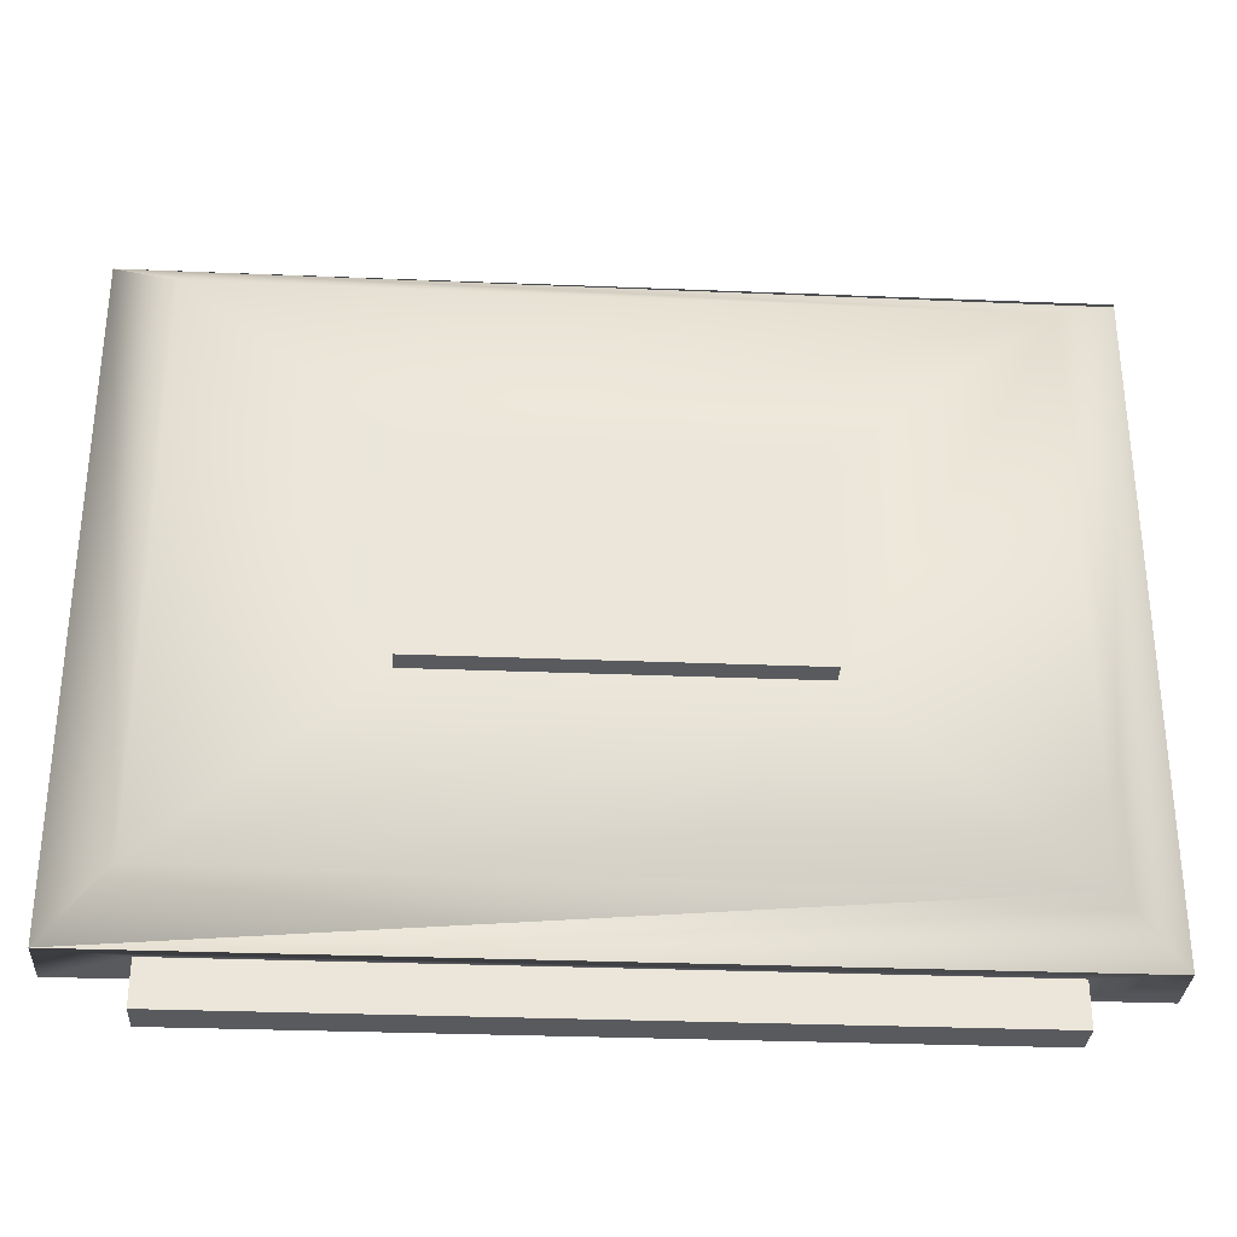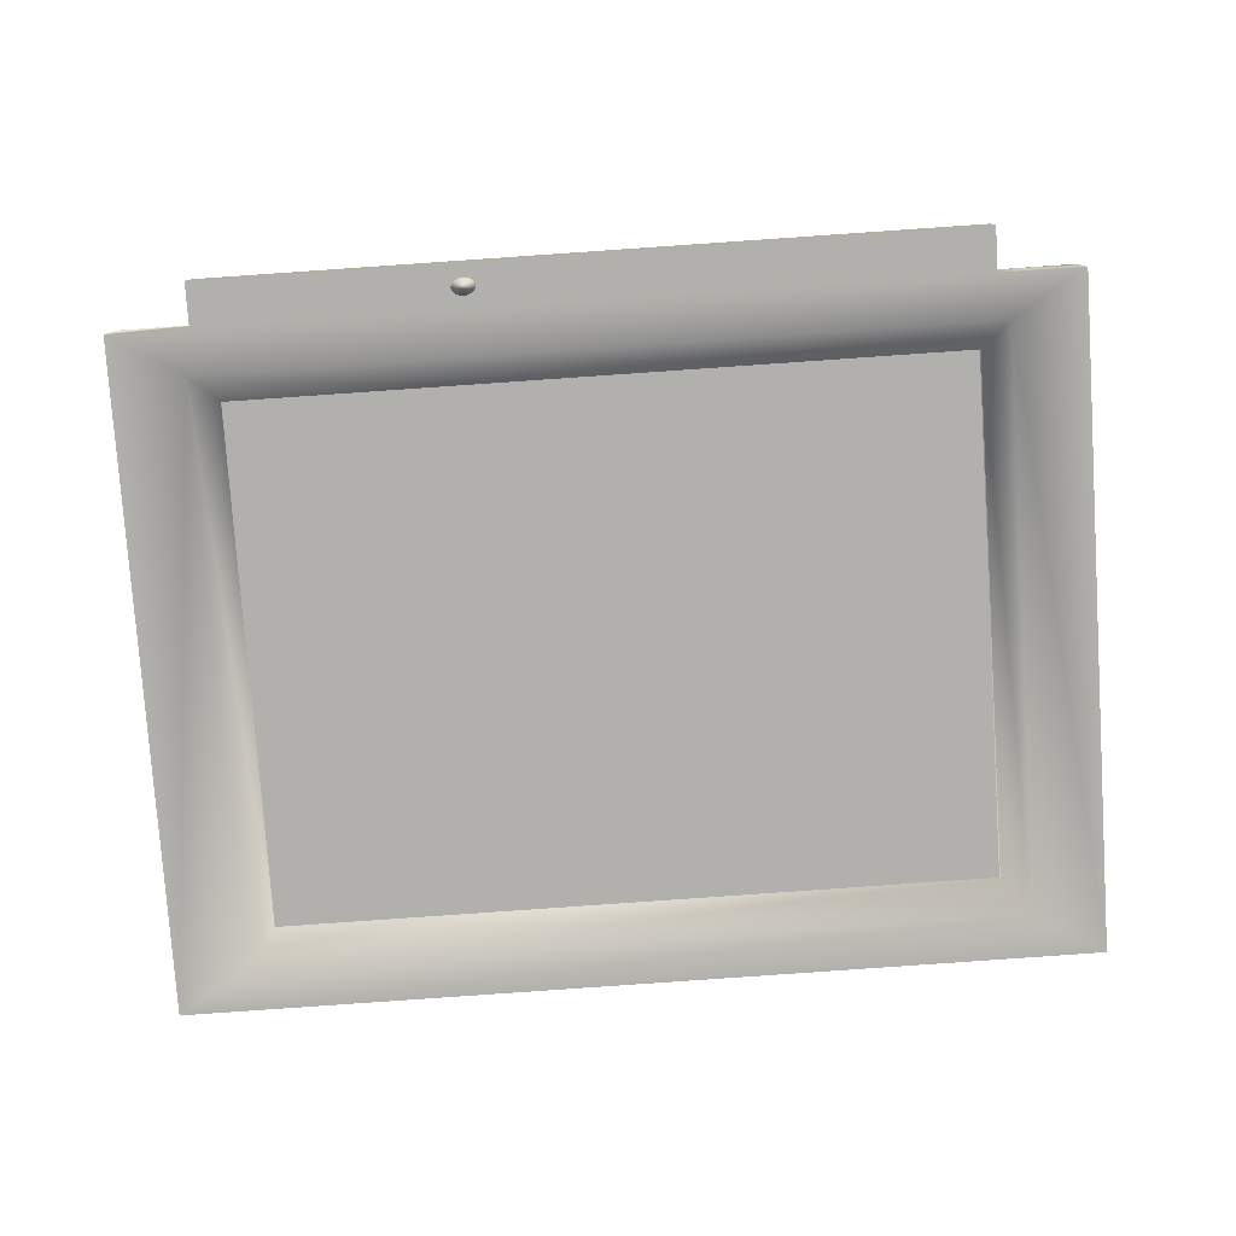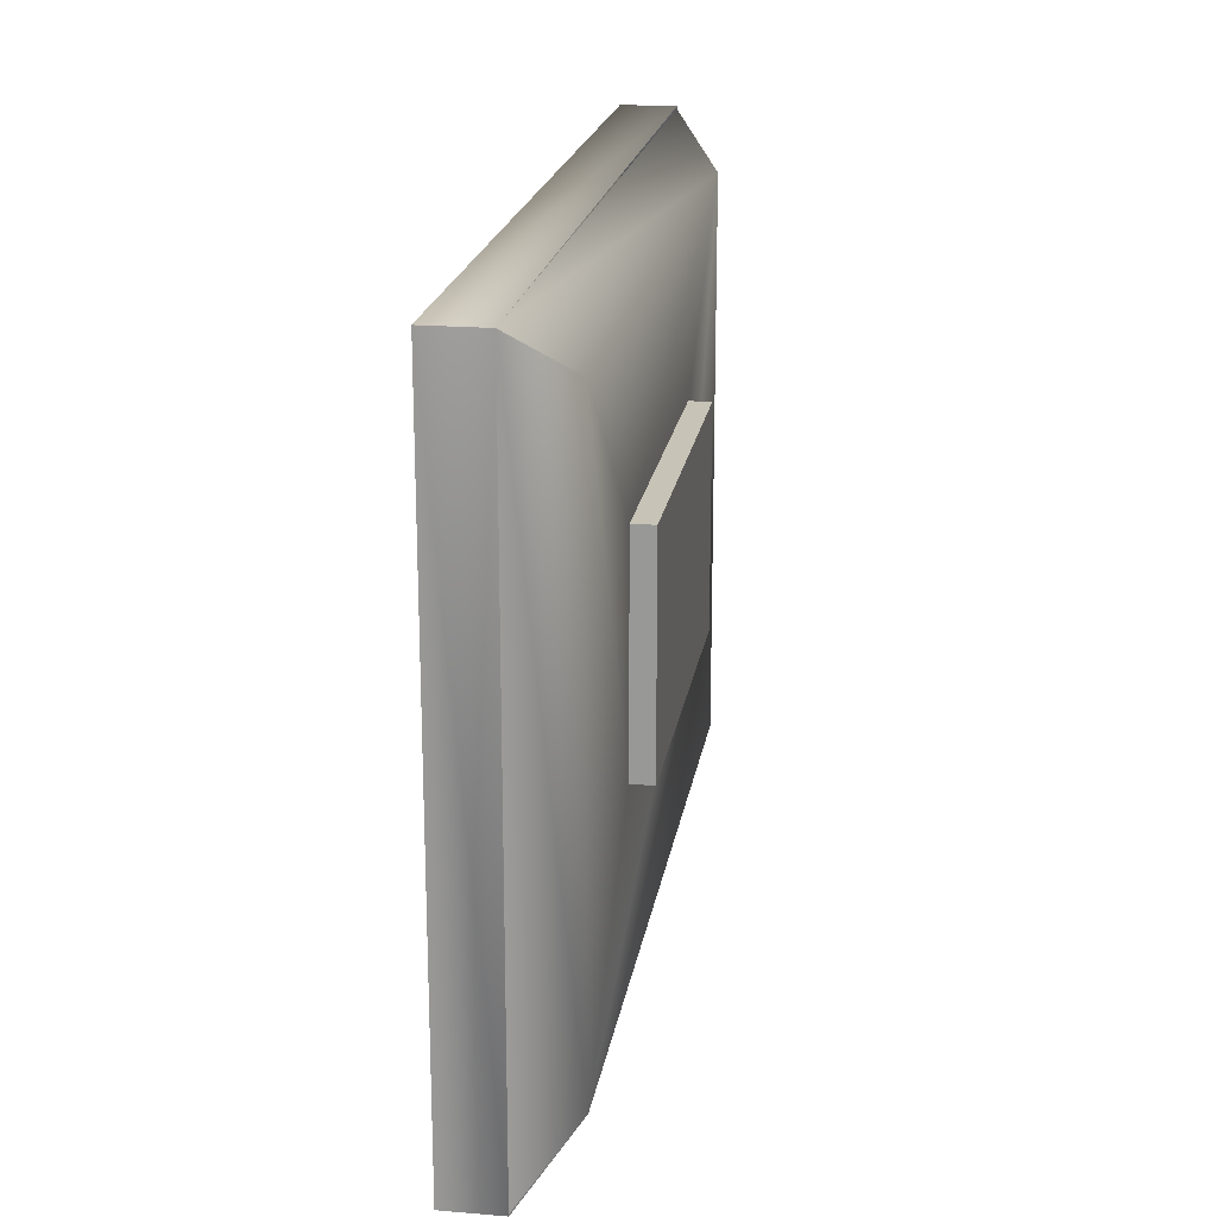
<metadata>
{"format":"obj","ext":"obj","renderer":"f3d","projection":"perspective","resolution":1024,"background":"white","views":[{"elev":-31.3,"azim":-3.9,"up":"+Y"},{"elev":-78.6,"azim":3.9,"up":"+Z"},{"elev":19.8,"azim":-81.8,"up":"+Y"}]}
</metadata>
<code>
v -0.266 -0.02949 -0.05108
v -0.09353 -0.05534 -0.04927
v -0.266 -0.05534 -0.05108
v -0.09353 -0.02949 -0.04927
v 0.1372 -0.02996 -0.04685
v 0.3096 -0.05581 -0.04505
v 0.1372 -0.05581 -0.04685
v 0.3096 -0.02996 -0.04505
v -0.2761 -0.02541 -0.05118
v -0.07992 -0.04633 -0.04913
v 0.3184 -0.05988 -0.04496
v -0.2761 -0.05988 -0.05118
v 0.3184 -0.02541 -0.04496
v -0.07833 -0.04756 -0.04911
v -0.08103 -0.04484 -0.04914
v -0.07179 -0.04898 -0.04904
v -0.2764 -0.05988 -0.02318
v -0.2761 -0.02541 -0.05764
v 0.3181 -0.02541 -0.01695
v -0.07635 -0.04845 -0.04909
v -0.07979 -0.04633 -0.06205
v -0.08156 -0.0432 -0.04914
v -0.07412 -0.04893 -0.04906
v -0.06953 -0.0486 -0.04902
v 0.3181 -0.05988 -0.01695
v -0.2764 -0.02541 -0.02318
v 0.3185 -0.02541 -0.05142
v -0.338 -0.02541 -0.05829
v -0.07819 -0.04756 -0.06204
v -0.08149 -0.04151 -0.04914
v -0.08089 -0.04484 -0.06206
v -0.07398 -0.04893 -0.06199
v -0.07166 -0.04898 -0.06197
v -0.06747 -0.0478 -0.049
v -0.07358 -0.03612 -0.04906
v -0.281 0.008984 -0.0577
v -0.3384 -0.02541 -0.01418
v 0.383 -0.02541 -0.006621
v -0.07621 -0.04845 -0.06202
v -0.06564 -0.04664 -0.0619
v -0.08082 -0.0399 -0.04914
v -0.08135 -0.04151 -0.06207
v -0.08142 -0.0432 -0.06207
v -0.06442 -0.04521 -0.06189
v -0.06939 -0.0486 -0.06194
v -0.06578 -0.04664 -0.04898
v -0.07584 -0.03651 -0.04908
v -0.07125 -0.03617 -0.04904
v 0.3835 -0.02541 -0.05074
v -0.338 0.502 -0.05829
v -0.06734 -0.0478 -0.06192
v -0.07959 -0.03846 -0.04912
v -0.08068 -0.0399 -0.06206
v -0.06375 -0.04359 -0.06188
v -0.06455 -0.04521 -0.04897
v -0.0779 -0.03731 -0.04911
v -0.07571 -0.03651 -0.06201
v -0.06902 -0.03666 -0.04901
v -0.07344 -0.03612 -0.06199
v 0.3265 0.008984 -0.05133
v -0.281 0.4676 -0.0577
v 0.3299 0.01281 0.03104
v 0.383 0.502 -0.006621
v -0.07946 -0.03846 -0.06205
v -0.06368 -0.04191 -0.06188
v -0.06421 -0.04026 -0.06189
v -0.06388 -0.04359 -0.04896
v -0.3384 0.502 -0.01418
v -0.07776 -0.03731 -0.06203
v -0.06704 -0.03755 -0.04899
v -0.07111 -0.03617 -0.06196
v 0.3072 0.03191 -0.02402
v 0.3835 0.502 -0.05074
v 0.3265 0.4676 -0.05133
v -0.2623 0.4447 -0.02998
v 0.383 0.4997 -0.006621
v -0.2861 0.0151 0.02459
v -0.06531 -0.03878 -0.0619
v -0.06381 -0.04191 -0.04896
v -0.3384 -0.02312 -0.01418
v -0.06889 -0.03666 -0.06194
v -0.06545 -0.03878 -0.04897
v -0.2623 0.03191 -0.02998
v 0.3072 0.4447 -0.02402
v 0.3299 0.4615 0.03104
v 0.06073 0.01381 0.02821
v -0.06691 -0.03755 -0.06192
v -0.06434 -0.04026 -0.04896
v 0.1612 0.1575 0.02928
v -0.2861 0.4638 0.02459
v 0.1612 0.3299 0.02928
v -0.1242 0.1575 0.02629
v -0.1242 0.3299 0.02629
v 0.1611 0.1575 0.04651
v 0.1611 0.3299 0.04651
v -0.1243 0.1575 0.04352
v -0.1243 0.3299 0.04352
v -0.03212 0.251 0.06656
v -0.04378 -0.1627 0.09729
v -0.03255 -0.1627 0.1081
v -0.0434 0.251 0.06077
v -0.04324 -0.1627 0.04558
v -0.01786 -0.1627 0.1165
v -0.05078 -0.1627 0.08474
v -0.04311 0.251 0.03341
v -0.03179 -0.1627 0.03499
v -0.05005 -0.1627 0.05721
v -0.01739 0.251 0.07106
v -0.05046 0.251 0.0541
v -0.03171 0.251 0.02786
v -0.05031 0.251 0.03994
v -0.0505 -0.1627 0.05798
v -0.01692 -0.1627 0.02693
v -0.000707 -0.1627 0.1218
v -0.05307 -0.1627 0.07133
v -0.1877 -0.1627 0.05062
v -0.01689 0.251 0.02367
v -0.000207 0.251 0.07398
v -0.05281 0.251 0.04699
v -0.2068 -0.1627 0.08337
v 0.000339 -0.1627 0.02195
v 0.000347 0.251 0.02112
v 0.01774 -0.1627 0.1238
v -0.0298 -0.1213 0.08496
v 0.01825 0.251 0.0751
v -0.1976 -0.1627 -0.000472
v -0.0298 -0.1627 0.08496
v -0.2068 -0.1213 0.08337
v 0.01882 -0.1627 0.02038
v 0.01882 0.251 0.02038
v 0.03623 -0.1627 0.1222
v -0.2334 -0.1627 0.03484
v -0.1582 -0.1627 0.02148
v -0.03209 -0.1213 0.07155
v -0.2318 -0.1213 0.07561
v 0.03673 0.251 0.07436
v -0.2545 -0.1627 0.07106
v -0.2122 -0.1213 0.04228
v -0.1509 -0.1627 -0.0297
v -0.1582 -0.1213 0.02148
v -0.1877 -0.1213 0.05062
v 0.03727 -0.1627 0.02233
v 0.03728 0.251 0.0215
v 0.05349 -0.1627 0.1172
v -0.1791 -0.1213 0.00982
v -0.1196 -0.1627 -0.002652
v -0.1196 -0.1213 -0.002652
v -0.02952 -0.1213 0.0582
v 0.05396 0.251 0.07181
v -0.09549 -0.1627 -0.05144
v -0.136 -0.1213 -0.01702
v 0.05443 -0.1627 0.02768
v 0.05446 0.251 0.02442
v 0.06835 -0.1627 0.1092
v -0.07389 -0.1627 -0.0206
v -0.07389 -0.1213 -0.0206
v -0.08488 -0.1213 -0.03694
v 0.06879 0.251 0.06761
v -0.03413 -0.1627 -0.06464
v 0.06912 -0.1627 0.03605
v 0.08019 0.251 0.06207
v -0.02324 -0.1627 -0.03149
v -0.02324 -0.1213 -0.03149
v -0.02829 -0.1213 -0.04898
v 0.0798 -0.1627 0.09858
v 0.06919 0.251 0.02892
v 0.02955 -0.1627 -0.002487
v 0.08035 -0.1627 0.04688
v 0.08738 0.251 0.05554
v 0.08047 0.251 0.03471
v 0.03025 -0.1627 -0.06865
v 0.02955 -0.1213 -0.002487
v 0.08706 -0.1627 0.08618
v 0.08295 -0.1627 -0.03038
v 0.08295 -0.1213 -0.03038
v 0.03104 -0.1213 -0.05256
v 0.08734 -0.1627 0.05942
v 0.08989 0.251 0.04849
v 0.08753 0.251 0.04138
v 0.09453 -0.1627 -0.06329
v 0.08963 -0.1627 0.07283
v 0.1334 -0.1627 -0.01843
v 0.1334 -0.1213 -0.01843
v 0.09024 -0.1213 -0.0475
v 0.2457 -0.1627 0.05516
v 0.08734 -0.1213 0.05942
v 0.08963 -0.1213 0.07283
v 0.1556 -0.1627 -0.04881
v 0.2641 -0.1627 0.08831
v 0.08706 -0.1213 0.08618
v 0.1787 -0.1627 0.000471
v 0.1787 -0.1213 0.000471
v 0.1465 -0.1213 -0.03404
v 0.2457 -0.1213 0.05516
v 0.2641 -0.1213 0.08831
v 0.2566 -0.1627 0.004285
v 0.2105 -0.1627 -0.02592
v 0.2167 -0.1213 0.0254
v 0.2901 -0.1213 0.08216
v 0.2917 -0.1627 0.04034
v 0.2167 -0.1627 0.0254
v 0.197 -0.1213 -0.01284
v 0.2393 -0.1213 0.01507
v 0.312 -0.1627 0.07699
v 0.2715 -0.1213 0.04836
v 0.3067 0.03191 -0.02233
v -0.2623 0.03191 -0.02829
v 0.3067 0.4565 -0.02233
v -0.2623 0.4565 -0.02829
v 0.3067 0.4405 -0.02233
v -0.2572 0.03191 -0.02823
v -0.2572 0.4405 -0.02823
g mesh1_mesh1-geometry
f 1 2 3
f 2 1 4
f 5 6 7
f 6 5 8
g mesh1_mesh1-geometry
f 3 2 1
f 4 1 2
f 3 7 2
f 1 9 3
f 4 9 1
f 4 2 10
f 5 2 7
f 7 3 11
f 9 12 3
f 9 4 13
f 10 2 14
f 15 4 10
f 16 2 5
f 7 6 5
f 11 3 12
f 7 11 6
f 12 9 17
f 4 8 13
f 13 18 9
f 9 18 13
f 9 19 13
f 13 19 9
f 14 2 20
f 10 14 21
f 22 4 15
f 10 21 15
f 16 23 2
f 24 16 5
f 8 5 6
f 11 12 25
f 13 6 11
f 26 17 9
f 17 25 12
f 8 6 13
f 8 4 5
f 18 13 27
f 27 13 18
f 28 9 18
f 19 9 26
f 26 9 19
f 19 13 25
f 19 27 13
f 20 2 23
f 14 20 29
f 29 21 14
f 30 4 22
f 15 31 22
f 31 15 21
f 23 16 32
f 16 24 33
f 34 24 5
f 11 25 13
f 26 19 17
f 9 28 26
f 25 17 19
f 5 4 35
f 27 36 18
f 28 18 36
f 37 19 26
f 38 27 19
f 20 23 39
f 39 29 20
f 21 29 40
f 41 4 30
f 30 22 42
f 43 22 31
f 31 21 44
f 33 32 16
f 32 39 23
f 45 33 24
f 24 34 45
f 46 34 5
f 37 26 28
f 35 4 47
f 35 48 5
f 49 36 27
f 28 36 50
f 38 19 37
f 27 38 49
f 29 39 51
f 40 29 51
f 44 21 40
f 52 4 41
f 41 30 53
f 43 42 22
f 42 53 30
f 43 31 54
f 54 31 44
f 33 45 32
f 39 32 45
f 51 45 34
f 34 46 51
f 55 46 5
f 28 50 37
f 47 4 56
f 47 57 35
f 48 58 5
f 35 59 48
f 60 36 49
f 61 50 36
f 62 38 37
f 38 63 49
f 51 39 45
f 40 51 46
f 40 46 44
f 56 4 52
f 52 41 64
f 53 64 41
f 42 43 65
f 53 42 66
f 65 43 54
f 44 55 54
f 55 44 46
f 67 55 5
f 68 37 50
f 56 69 47
f 59 35 57
f 57 47 69
f 58 70 5
f 48 71 58
f 71 48 59
f 60 72 36
f 49 73 60
f 61 74 50
f 61 36 75
f 38 62 76
f 37 77 62
f 73 49 63
f 76 63 38
f 52 64 56
f 64 53 78
f 66 42 65
f 78 53 66
f 54 67 65
f 67 54 55
f 79 67 5
f 80 37 68
f 68 50 63
f 69 56 64
f 59 57 71
f 57 69 81
f 70 82 5
f 58 81 70
f 81 58 71
f 83 36 72
f 60 74 72
f 74 60 73
f 73 50 74
f 74 61 84
f 83 75 36
f 75 84 61
f 85 76 62
f 86 62 77
f 37 80 77
f 73 63 50
f 87 64 78
f 66 65 88
f 78 66 82
f 79 65 67
f 88 79 5
f 80 68 77
f 69 64 87
f 71 57 81
f 81 69 87
f 82 88 5
f 70 87 82
f 87 70 81
f 84 72 74
f 76 85 68
f 85 62 89
f 86 89 62
f 77 89 86
f 78 82 87
f 79 88 65
f 88 82 66
f 90 77 68
f 85 90 68
f 91 85 89
f 89 77 92
f 90 92 77
f 85 93 90
f 93 85 91
f 89 94 91
f 89 92 94
f 93 92 90
f 91 95 93
f 95 91 94
f 96 94 92
f 92 93 96
f 97 93 95
f 94 96 95
f 97 96 93
f 97 95 96
g mesh1_mesh1-geometry
f 2 7 3
f 3 9 1
f 1 9 4
f 10 2 4
f 7 2 5
f 11 3 7
f 3 12 9
f 13 4 9
f 14 2 10
f 10 4 15
f 5 2 16
f 12 3 11
f 6 11 7
f 17 9 12
f 13 8 4
f 20 2 14
f 21 14 10
f 15 4 22
f 15 21 10
f 2 23 16
f 5 16 24
f 25 12 11
f 11 6 13
f 9 17 26
f 12 25 17
f 13 6 8
f 5 4 8
f 18 9 28
f 25 13 19
f 13 27 19
f 23 2 20
f 29 20 14
f 14 21 29
f 22 4 30
f 22 31 15
f 21 15 31
f 32 16 23
f 33 24 16
f 5 24 34
f 13 25 11
f 17 19 26
f 26 28 9
f 19 17 25
f 35 4 5
f 18 36 27
f 36 18 28
f 26 19 37
f 19 27 38
f 39 23 20
f 20 29 39
f 40 29 21
f 30 4 41
f 42 22 30
f 31 22 43
f 44 21 31
f 16 32 33
f 23 39 32
f 24 33 45
f 45 34 24
f 5 34 46
f 28 26 37
f 47 4 35
f 5 48 35
f 27 36 49
f 50 36 28
f 37 19 38
f 49 38 27
f 51 39 29
f 51 29 40
f 40 21 44
f 41 4 52
f 53 30 41
f 22 42 43
f 30 53 42
f 54 31 43
f 44 31 54
f 32 45 33
f 45 32 39
f 34 45 51
f 51 46 34
f 5 46 55
f 37 50 28
f 56 4 47
f 35 57 47
f 5 58 48
f 48 59 35
f 49 36 60
f 36 50 61
f 37 38 62
f 49 63 38
f 45 39 51
f 46 51 40
f 44 46 40
f 52 4 56
f 64 41 52
f 41 64 53
f 65 43 42
f 66 42 53
f 54 43 65
f 54 55 44
f 46 44 55
f 5 55 67
f 50 37 68
f 47 69 56
f 57 35 59
f 69 47 57
f 5 70 58
f 58 71 48
f 59 48 71
f 36 72 60
f 60 73 49
f 50 74 61
f 75 36 61
f 76 62 38
f 62 77 37
f 63 49 73
f 38 63 76
f 56 64 52
f 78 53 64
f 65 42 66
f 66 53 78
f 65 67 54
f 55 54 67
f 5 67 79
f 68 37 80
f 63 50 68
f 64 56 69
f 71 57 59
f 81 69 57
f 5 82 70
f 70 81 58
f 71 58 81
f 72 36 83
f 72 74 60
f 73 60 74
f 74 50 73
f 84 61 74
f 36 75 83
f 61 84 75
f 62 76 85
f 77 62 86
f 77 80 37
f 50 63 73
f 68 76 63
f 78 64 87
f 88 65 66
f 82 66 78
f 67 65 79
f 5 79 88
f 77 68 80
f 87 64 69
f 81 57 71
f 87 69 81
f 5 88 82
f 82 87 70
f 81 70 87
f 74 72 84
f 68 85 76
f 89 62 85
f 62 89 86
f 86 89 77
f 87 82 78
f 65 88 79
f 66 82 88
f 68 77 90
f 68 90 85
f 89 85 91
f 92 77 89
f 77 92 90
f 90 93 85
f 91 85 93
f 91 94 89
f 94 92 89
f 90 92 93
f 93 95 91
f 94 91 95
f 92 94 96
f 96 93 92
f 95 93 97
f 95 96 94
f 93 96 97
f 96 95 97
g mesh1_mesh1-geometry
f 63 76 68
g mesh2_mesh2-geometry
f 98 99 100
f 100 99 98
f 101 99 98
f 98 99 101
f 102 100 99
f 99 100 102
f 98 100 103
f 103 100 98
f 99 101 104
f 104 101 99
f 98 105 101
f 101 105 98
f 106 100 102
f 102 100 106
f 102 99 107
f 107 99 102
f 106 103 100
f 100 103 106
f 98 103 108
f 108 103 98
f 109 104 101
f 101 104 109
f 107 99 104
f 104 99 107
f 98 110 105
f 105 110 98
f 101 105 111
f 111 105 101
f 105 106 102
f 102 106 105
f 112 102 107
f 107 102 112
f 113 103 106
f 106 103 113
f 108 103 114
f 114 103 108
f 108 110 98
f 98 110 108
f 104 109 115
f 115 109 104
f 101 111 109
f 109 111 101
f 107 104 112
f 112 104 107
f 110 106 105
f 105 106 110
f 105 102 111
f 111 102 105
f 102 112 111
f 111 112 102
f 112 116 107
f 107 116 112
f 113 114 103
f 103 114 113
f 117 113 106
f 106 113 117
f 108 114 118
f 118 114 108
f 108 117 110
f 110 117 108
f 115 109 119
f 119 109 115
f 112 104 115
f 115 104 112
f 120 115 104
f 104 115 120
f 109 111 119
f 119 111 109
f 117 106 110
f 110 106 117
f 112 119 111
f 111 119 112
f 116 112 115
f 115 112 116
f 121 114 113
f 113 114 121
f 122 113 117
f 117 113 122
f 118 114 123
f 123 114 118
f 118 117 108
f 108 117 118
f 115 119 112
f 112 119 115
f 115 120 116
f 116 120 115
f 104 124 120
f 120 124 104
f 121 123 114
f 114 123 121
f 122 121 113
f 113 121 122
f 118 122 117
f 117 122 118
f 118 123 125
f 125 123 118
f 116 120 126
f 126 120 116
f 124 104 127
f 127 104 124
f 120 124 128
f 128 124 120
f 129 123 121
f 121 123 129
f 130 121 122
f 122 121 130
f 125 122 118
f 118 122 125
f 125 123 131
f 131 123 125
f 126 120 132
f 132 120 126
f 126 133 116
f 116 133 126
f 134 128 124
f 124 128 134
f 135 120 128
f 128 120 135
f 129 131 123
f 123 131 129
f 130 129 121
f 121 129 130
f 125 130 122
f 122 130 125
f 125 131 136
f 136 131 125
f 132 120 137
f 137 120 132
f 138 126 132
f 132 126 138
f 139 133 126
f 126 133 139
f 140 116 133
f 133 116 140
f 128 134 141
f 141 134 128
f 135 137 120
f 120 137 135
f 128 138 135
f 135 138 128
f 142 131 129
f 129 131 142
f 143 129 130
f 130 129 143
f 136 130 125
f 125 130 136
f 136 131 144
f 144 131 136
f 135 132 137
f 137 132 135
f 145 126 138
f 138 126 145
f 135 138 132
f 132 138 135
f 139 146 133
f 133 146 139
f 145 139 126
f 126 139 145
f 116 140 141
f 141 140 116
f 133 147 140
f 140 147 133
f 141 134 148
f 148 134 141
f 141 138 128
f 128 138 141
f 142 144 131
f 131 144 142
f 143 142 129
f 129 142 143
f 136 143 130
f 130 143 136
f 136 144 149
f 149 144 136
f 141 145 138
f 138 145 141
f 150 146 139
f 139 146 150
f 147 133 146
f 146 133 147
f 151 139 145
f 145 139 151
f 140 145 141
f 141 145 140
f 147 151 140
f 140 151 147
f 152 144 142
f 142 144 152
f 153 142 143
f 143 142 153
f 149 143 136
f 136 143 149
f 149 144 154
f 154 144 149
f 150 155 146
f 146 155 150
f 151 150 139
f 139 150 151
f 146 156 147
f 147 156 146
f 140 151 145
f 145 151 140
f 147 157 151
f 151 157 147
f 152 154 144
f 144 154 152
f 153 152 142
f 142 152 153
f 149 153 143
f 143 153 149
f 149 154 158
f 158 154 149
f 159 155 150
f 150 155 159
f 156 146 155
f 155 146 156
f 157 150 151
f 151 150 157
f 156 157 147
f 147 157 156
f 160 154 152
f 152 154 160
f 153 86 152
f 152 86 153
f 158 153 149
f 149 153 158
f 158 154 161
f 161 154 158
f 159 162 155
f 155 162 159
f 157 159 150
f 150 159 157
f 155 163 156
f 156 163 155
f 156 164 157
f 157 164 156
f 160 165 154
f 154 165 160
f 86 160 152
f 152 160 86
f 86 153 166
f 166 153 86
f 158 166 153
f 153 166 158
f 161 154 165
f 165 154 161
f 161 166 158
f 158 166 161
f 159 167 162
f 162 167 159
f 163 155 162
f 162 155 163
f 164 159 157
f 157 159 164
f 163 164 156
f 156 164 163
f 168 165 160
f 160 165 168
f 160 86 166
f 166 86 160
f 161 165 169
f 169 165 161
f 161 170 166
f 166 170 161
f 171 167 159
f 159 167 171
f 172 162 167
f 167 162 172
f 162 172 163
f 163 172 162
f 164 171 159
f 159 171 164
f 172 164 163
f 163 164 172
f 168 173 165
f 165 173 168
f 166 168 160
f 160 168 166
f 165 173 169
f 169 173 165
f 169 170 161
f 161 170 169
f 170 168 166
f 166 168 170
f 171 174 167
f 167 174 171
f 167 175 172
f 172 175 167
f 176 171 164
f 164 171 176
f 172 176 164
f 164 176 172
f 173 168 177
f 177 168 173
f 173 178 169
f 169 178 173
f 169 179 170
f 170 179 169
f 177 168 170
f 170 168 177
f 180 174 171
f 171 174 180
f 175 167 174
f 174 167 175
f 175 176 172
f 172 176 175
f 176 180 171
f 171 180 176
f 173 177 181
f 181 177 173
f 173 178 181
f 181 178 173
f 179 169 178
f 178 169 179
f 179 177 170
f 170 177 179
f 180 182 174
f 174 182 180
f 174 183 175
f 175 183 174
f 175 184 176
f 176 184 175
f 184 180 176
f 176 180 184
f 181 179 177
f 177 179 181
f 177 185 181
f 181 185 177
f 181 186 177
f 177 186 181
f 185 173 181
f 181 173 185
f 173 187 181
f 181 187 173
f 181 179 178
f 178 179 181
f 188 182 180
f 180 182 188
f 183 174 182
f 182 174 183
f 183 184 175
f 175 184 183
f 184 188 180
f 180 188 184
f 186 185 177
f 177 185 186
f 186 181 187
f 187 181 186
f 173 185 189
f 189 185 173
f 187 173 190
f 190 173 187
f 188 191 182
f 182 191 188
f 182 192 183
f 183 192 182
f 183 193 184
f 184 193 183
f 193 188 184
f 184 188 193
f 185 186 194
f 194 186 185
f 186 187 194
f 194 187 186
f 185 195 189
f 189 195 185
f 196 189 185
f 185 189 196
f 195 173 189
f 189 173 195
f 173 195 190
f 190 195 173
f 190 194 187
f 187 194 190
f 197 191 188
f 188 191 197
f 192 182 191
f 191 182 192
f 192 193 183
f 183 193 192
f 193 197 188
f 188 197 193
f 198 185 194
f 194 185 198
f 195 185 194
f 194 185 195
f 189 199 195
f 195 199 189
f 200 189 196
f 196 189 200
f 196 185 197
f 197 185 196
f 194 190 195
f 195 190 194
f 197 201 191
f 191 201 197
f 191 198 192
f 192 198 191
f 192 202 193
f 193 202 192
f 193 202 197
f 197 202 193
f 185 198 201
f 201 198 185
f 194 203 198
f 198 203 194
f 195 203 194
f 194 203 195
f 199 189 204
f 204 189 199
f 205 195 199
f 199 195 205
f 189 200 204
f 204 200 189
f 200 196 203
f 203 196 200
f 197 185 201
f 201 185 197
f 202 196 197
f 197 196 202
f 198 191 201
f 201 191 198
f 198 202 192
f 192 202 198
f 198 203 202
f 202 203 198
f 195 205 203
f 203 205 195
f 199 204 205
f 205 204 199
f 204 200 205
f 205 200 204
f 203 196 202
f 202 196 203
f 205 200 203
f 203 200 205
g mesh3_mesh3-geometry
f 206 207 208
f 206 208 207
f 209 208 207
f 209 207 208
g mesh4_mesh4-geometry
l 206 210
l 211 206
l 212 210
l 212 211

</code>
